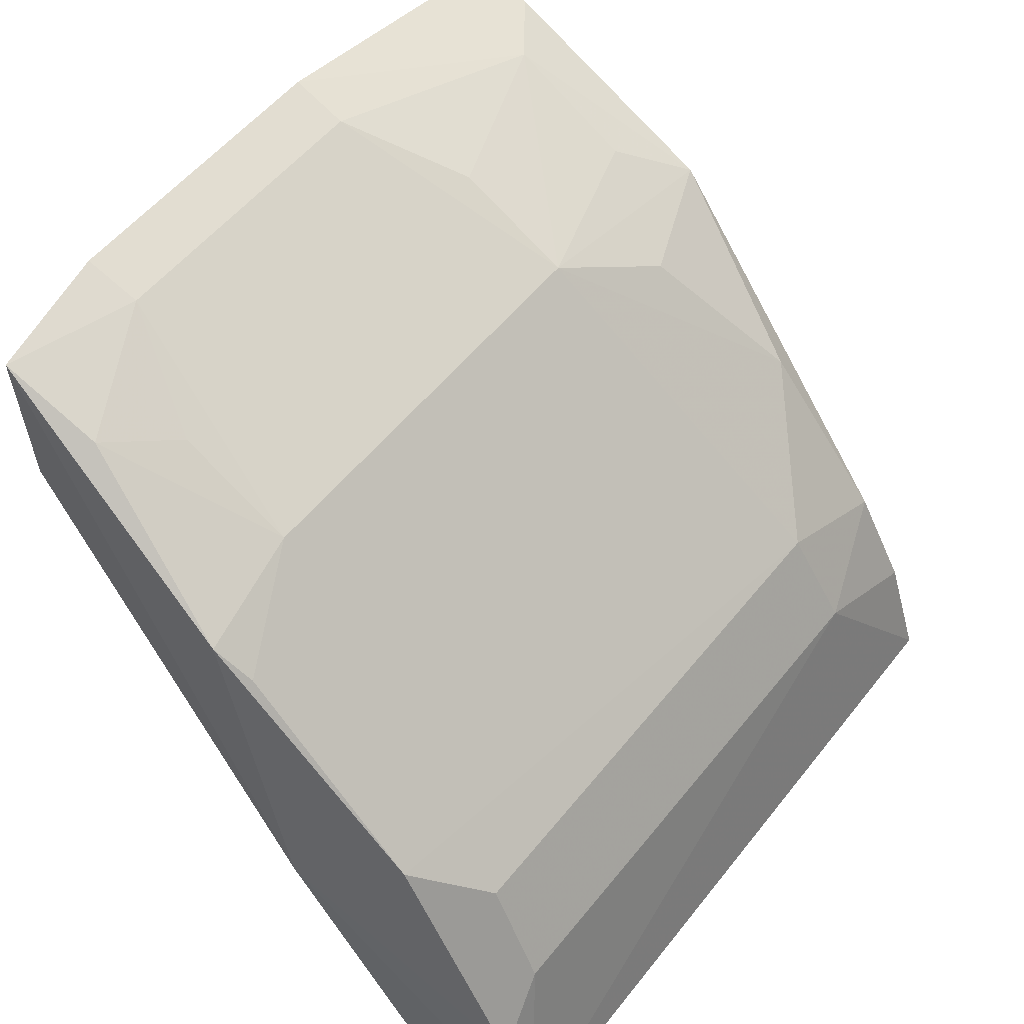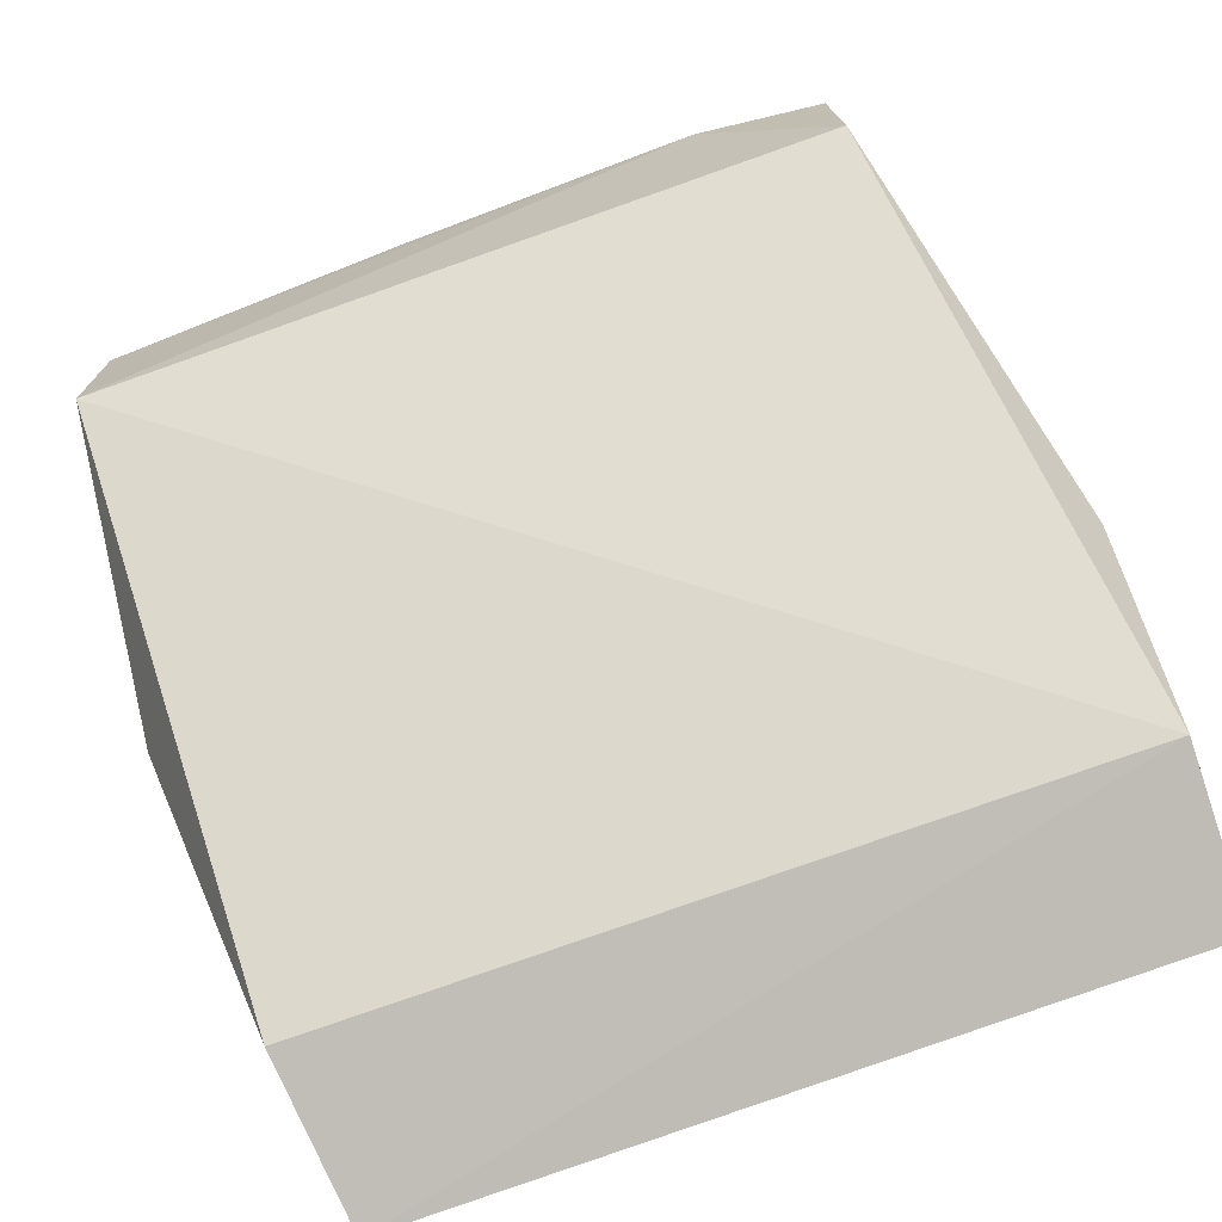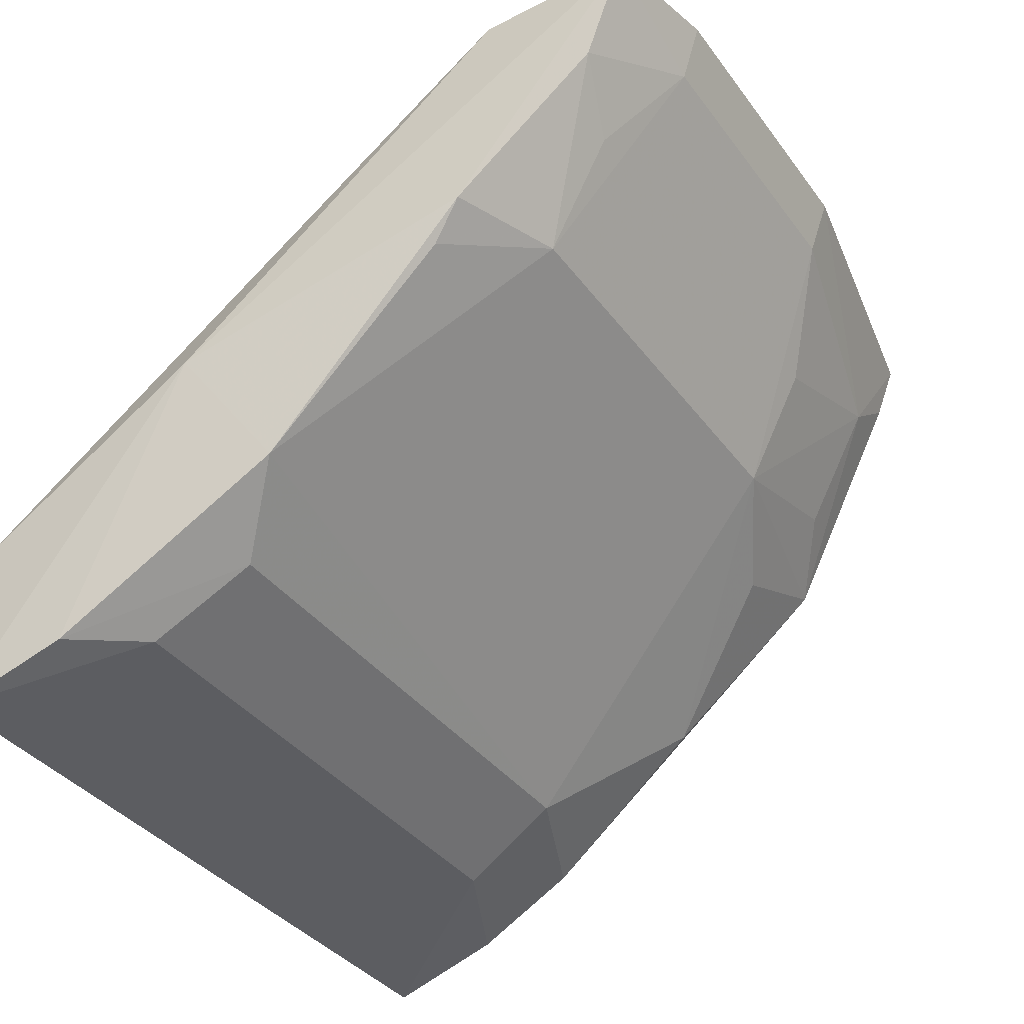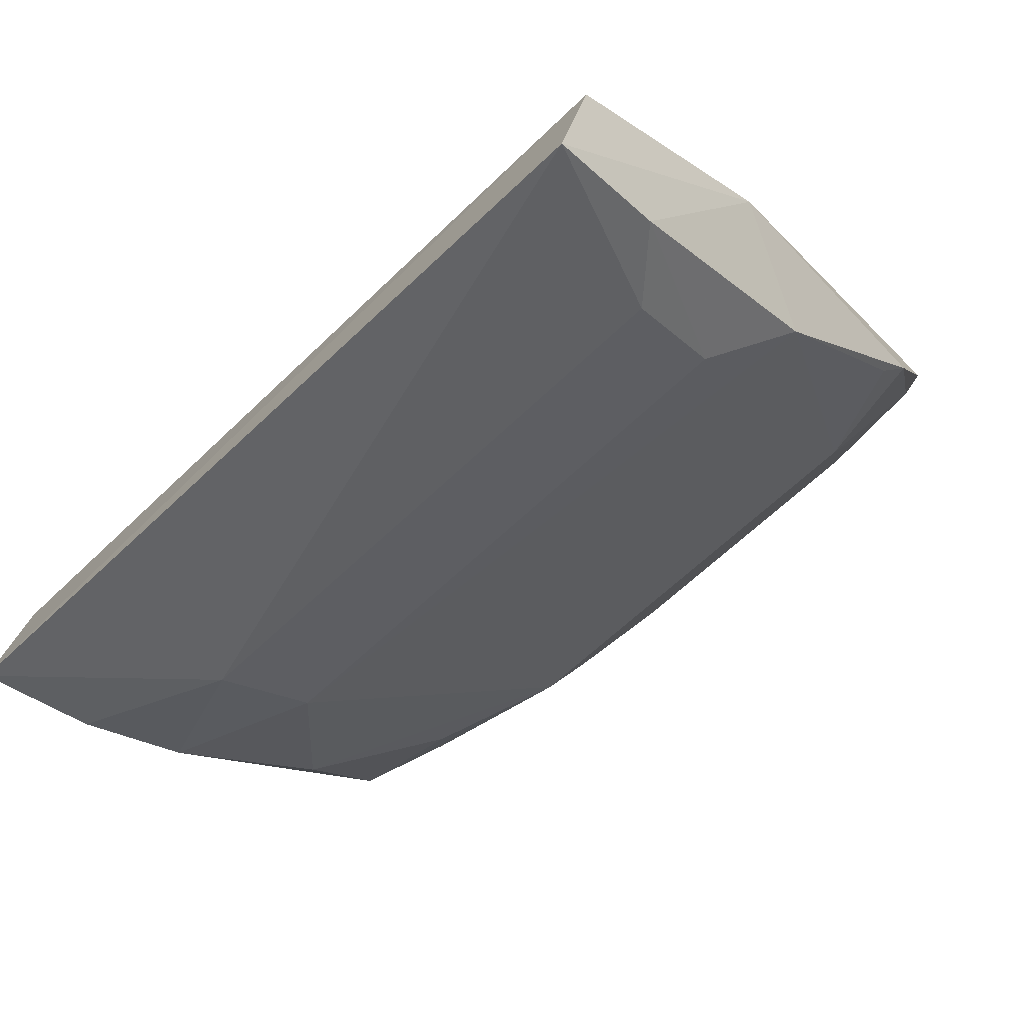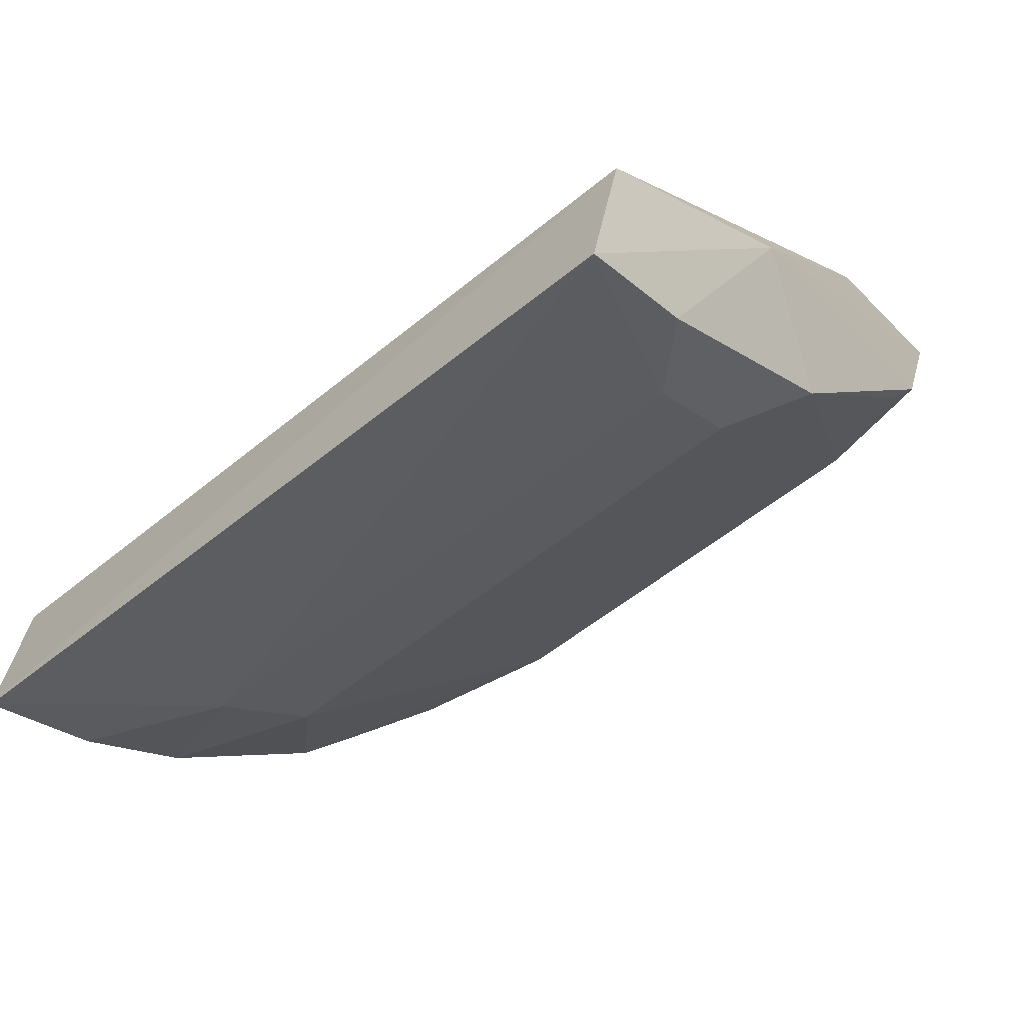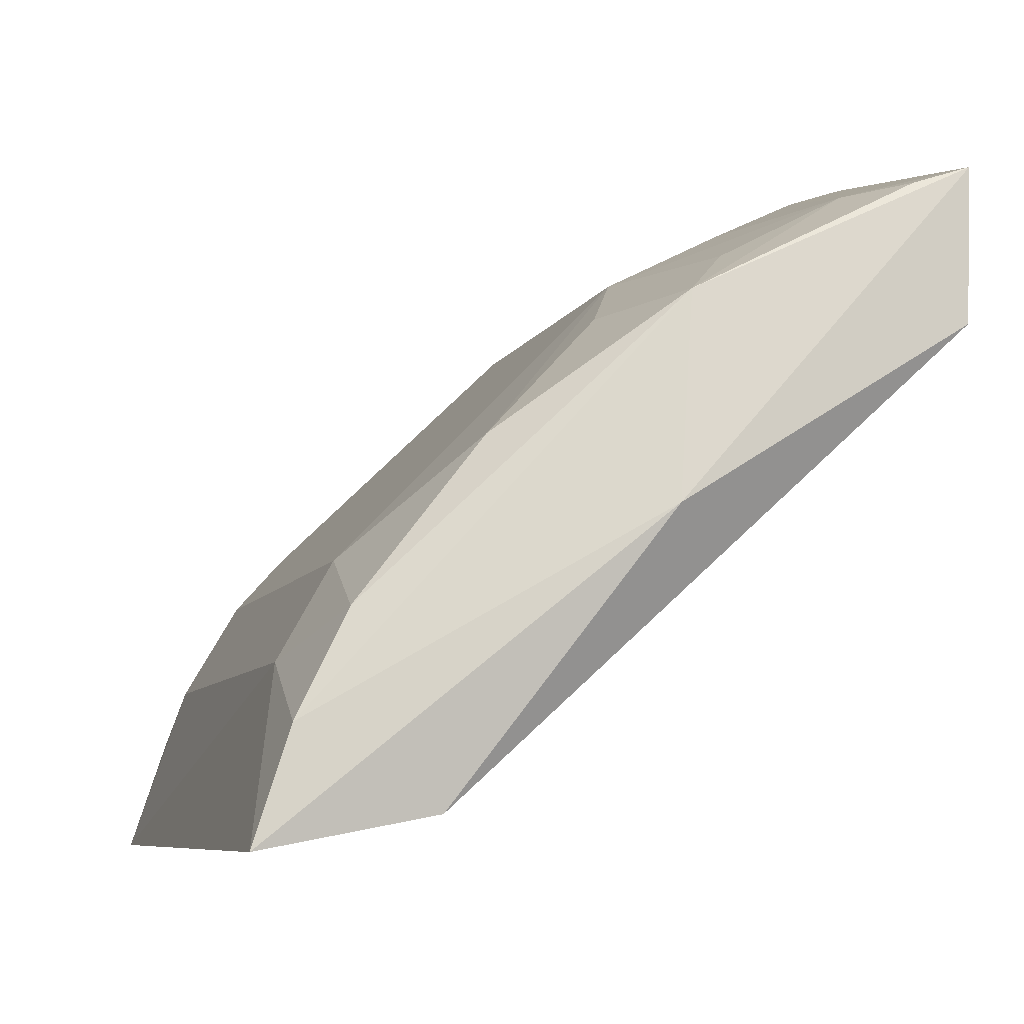
<metadata>
{"format":"obj","ext":"obj","renderer":"f3d","projection":"perspective","resolution":1024,"background":"white","views":[{"elev":54.6,"azim":127.9,"up":"+Y"},{"elev":-76.8,"azim":20.5,"up":"+Y"},{"elev":-36.4,"azim":121.4,"up":"+Z"},{"elev":-61.2,"azim":44.7,"up":"+Z"},{"elev":-52.0,"azim":42.0,"up":"+Z"},{"elev":-7.6,"azim":-106.4,"up":"+Y"}]}
</metadata>
<code>
v 0.08463 0.2391 -0.1541
v 0.08265 0.2326 -0.1934
v 0.06781 0.3977 -0.03227
v -0.1097 0.3885 -0.02893
v -0.1014 0.2402 -0.1515
v -0.06424 0.2976 -0.1678
v -0.1121 0.3509 -0.03147
v 0.08031 0.3612 -0.1007
v -0.09715 0.2323 -0.192
v 0.06873 0.3617 -0.03574
v 0.03644 0.4021 -0.02858
v 0.08705 0.2926 -0.1237
v 0.06424 0.2976 -0.1678
v -0.05129 0.3687 -0.09714
v -0.0663 0.2741 -0.1814
v -0.1089 0.3557 -0.09714
v 0.05129 0.3687 -0.09714
v 0.08176 0.26 -0.1845
v -0.03599 0.3975 -0.04216
v 0.07943 0.3129 -0.1528
v -0.09517 0.2845 -0.1706
v -0.09324 0.3236 -0.1399
v -0.09302 0.3835 -0.05421
v -0.117 0.3066 -0.1032
v 0.03599 0.3975 -0.04216
v 0.06684 0.3879 -0.05687
v 0.0663 0.2741 -0.1814
v -0.03644 0.4021 -0.02858
v 0.07815 0.3541 -0.1098
v -0.09677 0.2595 -0.1831
v -0.07815 0.3541 -0.1098
v -0.1083 0.384 -0.04251
v -0.09278 0.3676 -0.08409
v -0.05121 0.383 -0.06947
v 0.05121 0.383 -0.06947
f 7 5 1
f 9 2 1
f 9 1 5
f 10 7 1
f 11 4 7
f 11 10 3
f 11 7 10
f 12 1 2
f 12 10 1
f 12 8 3
f 12 3 10
f 15 2 9
f 18 12 2
f 20 13 6
f 20 6 14
f 20 14 17
f 20 18 13
f 20 8 12
f 20 12 18
f 21 6 15
f 22 14 6
f 22 21 16
f 22 6 21
f 24 7 4
f 24 4 16
f 24 5 7
f 24 9 5
f 25 11 3
f 25 19 11
f 25 17 14
f 25 14 19
f 26 3 8
f 26 8 17
f 26 25 3
f 27 13 18
f 27 15 6
f 27 6 13
f 27 18 2
f 27 2 15
f 28 4 11
f 28 11 19
f 28 23 4
f 28 19 23
f 29 20 17
f 29 17 8
f 29 8 20
f 30 21 15
f 30 15 9
f 30 9 24
f 30 24 16
f 30 16 21
f 31 22 16
f 31 16 14
f 31 14 22
f 32 23 16
f 32 16 4
f 32 4 23
f 33 23 14
f 33 14 16
f 33 16 23
f 34 23 19
f 34 19 14
f 34 14 23
f 35 26 17
f 35 17 25
f 35 25 26

</code>
